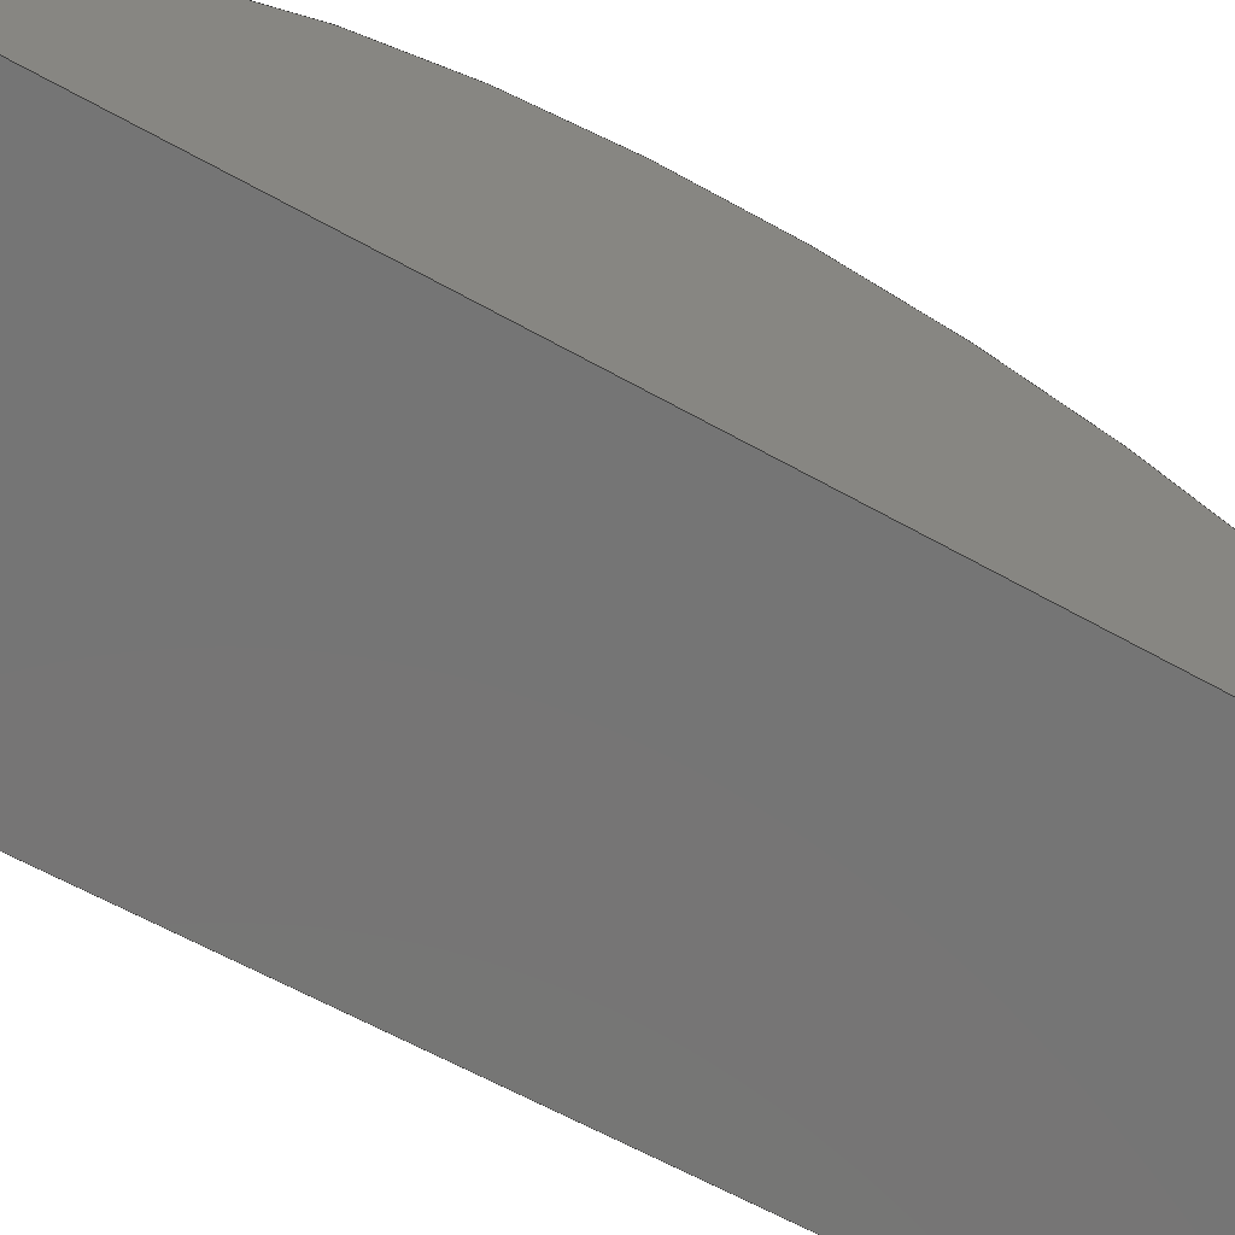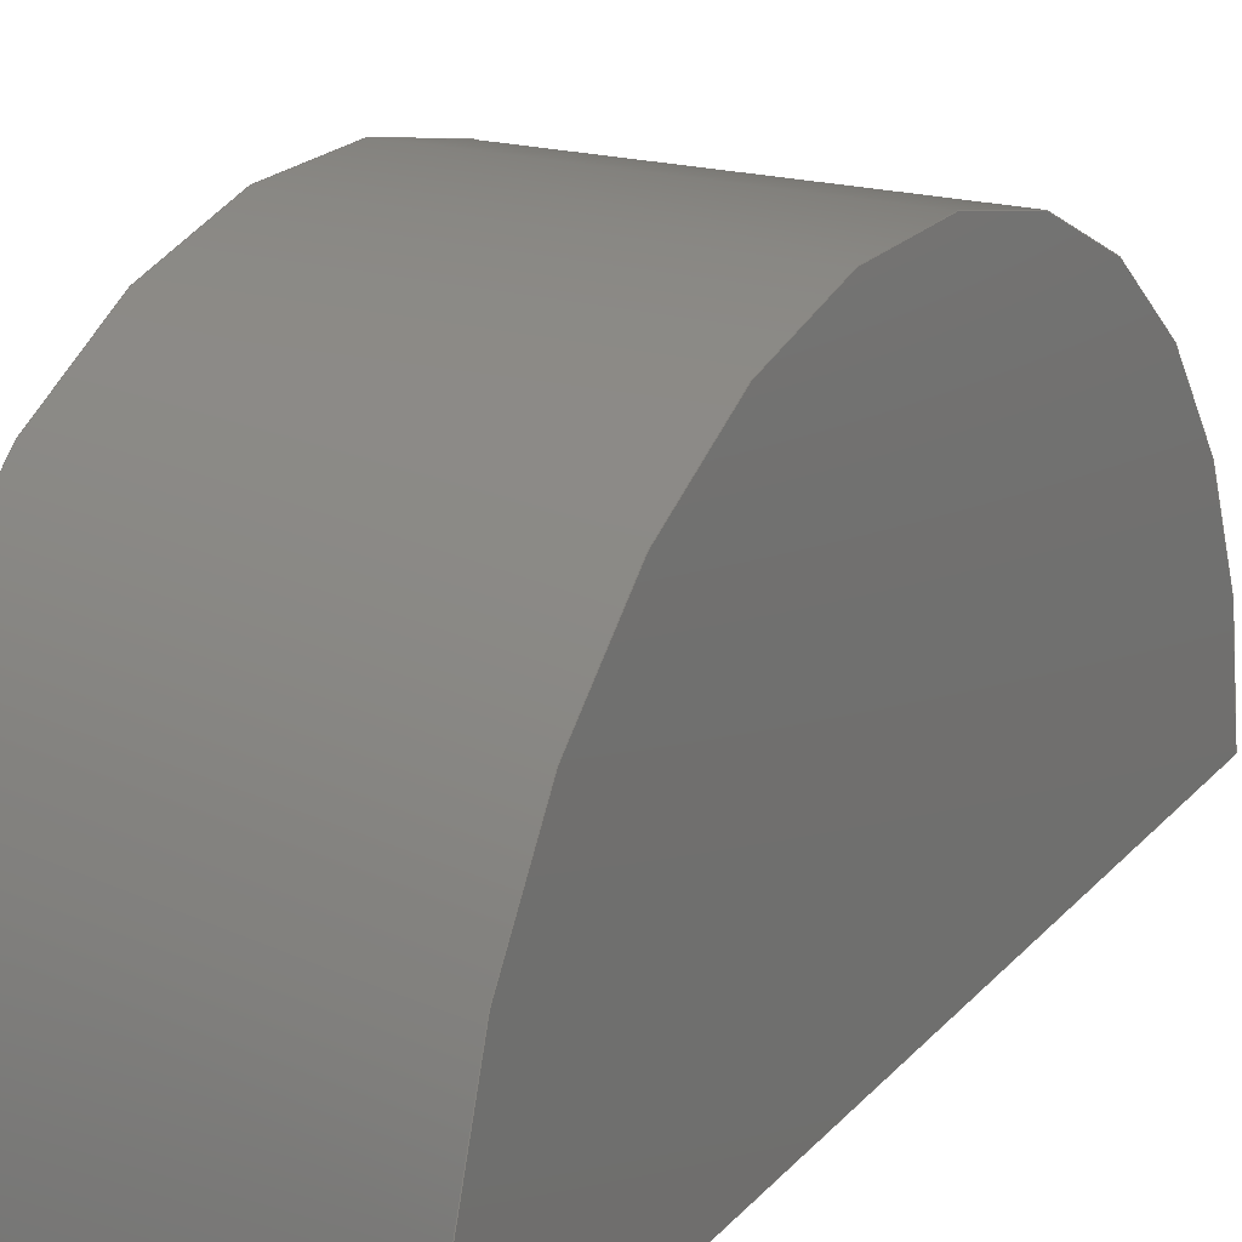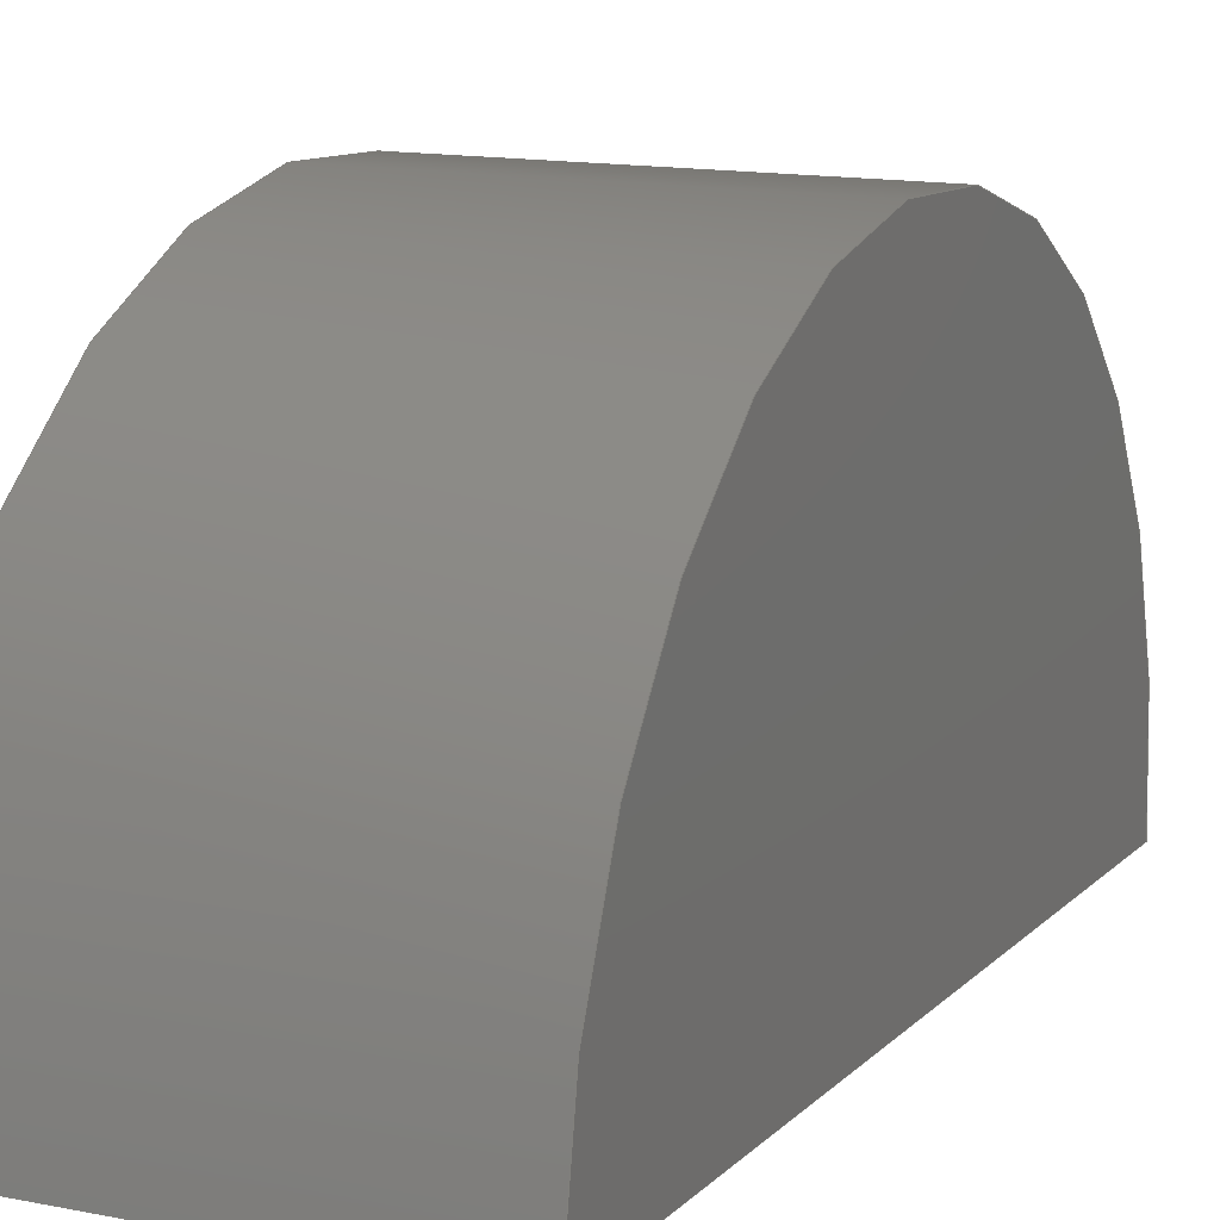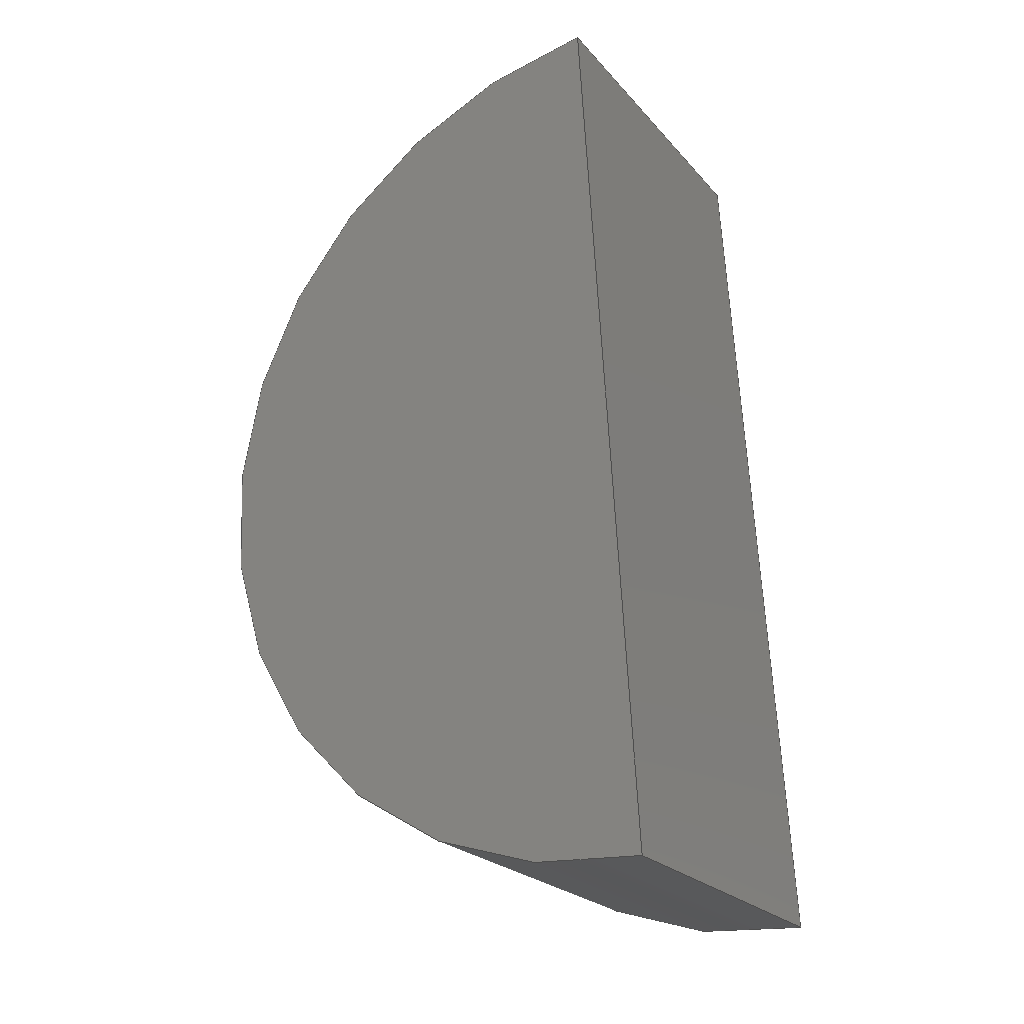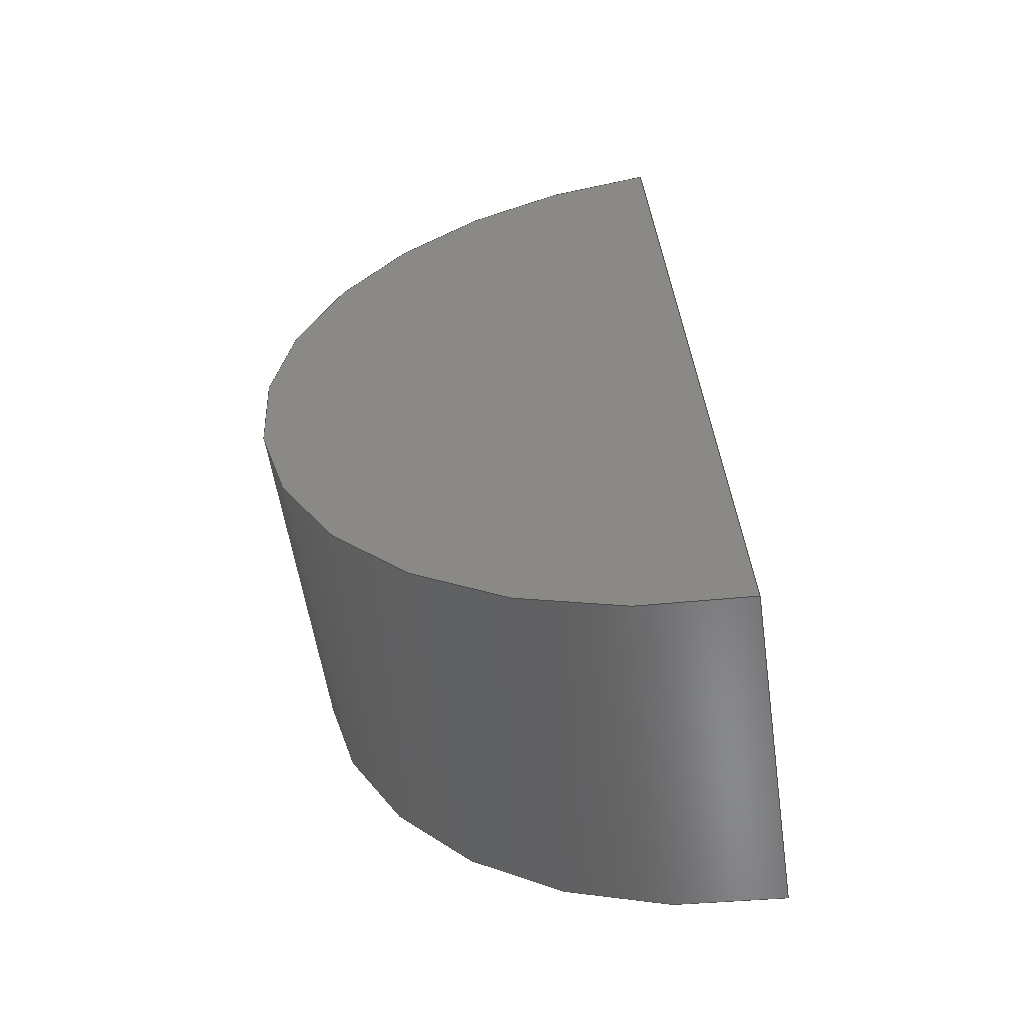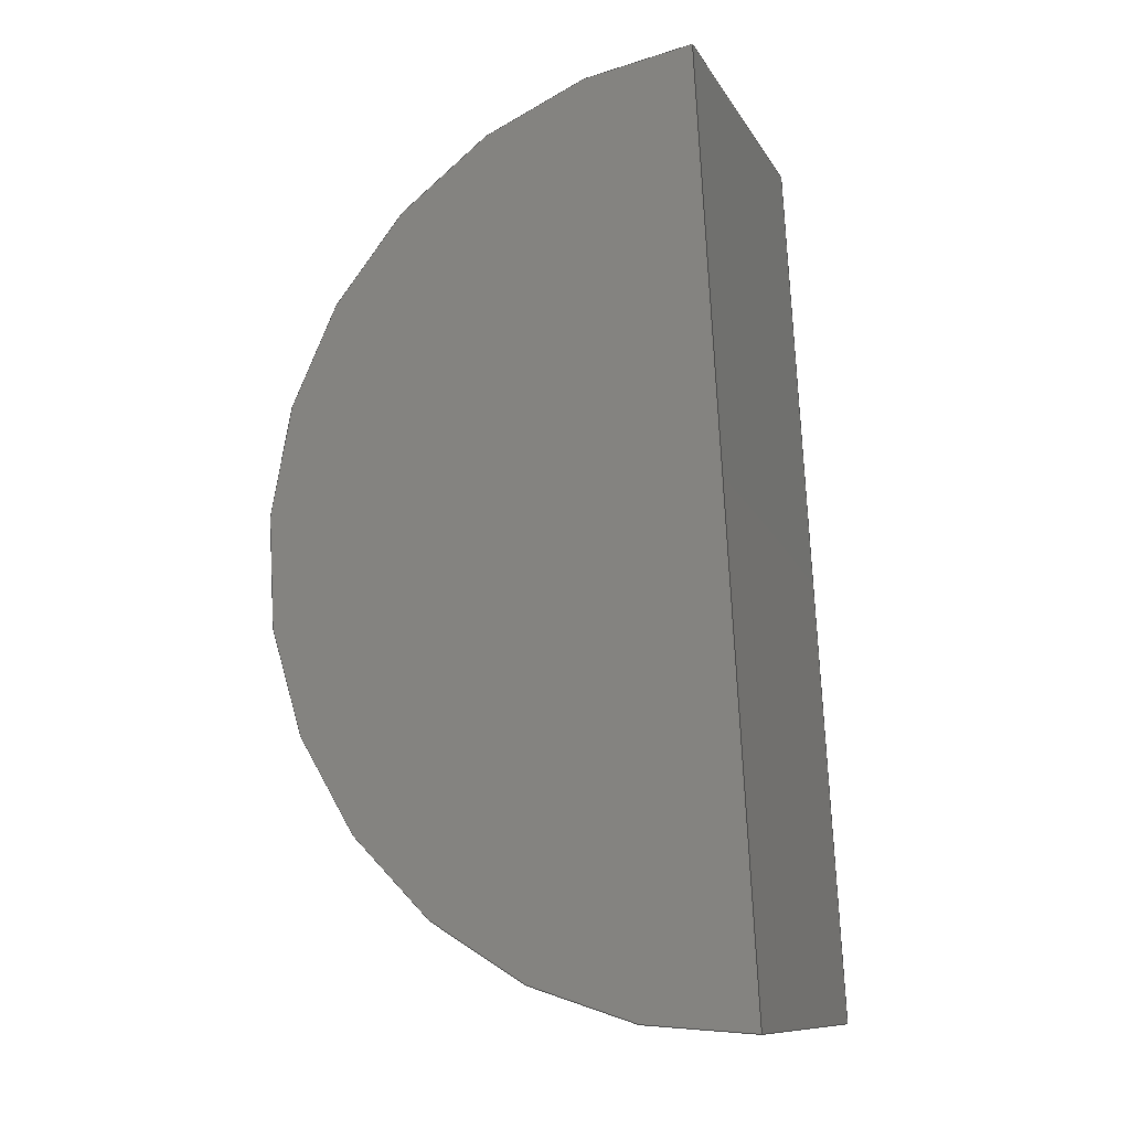
<metadata>
{"format":"step","ext":"step","renderer":"f3d","projection":"perspective","resolution":1024,"background":"white","views":[{"elev":-69.1,"azim":60.6,"up":"+Z"},{"elev":18.7,"azim":30.6,"up":"+Z"},{"elev":13.9,"azim":-156.0,"up":"+Z"},{"elev":-24.0,"azim":120.7,"up":"+Y"},{"elev":-56.8,"azim":98.4,"up":"+Y"},{"elev":-10.9,"azim":109.2,"up":"+Y"}]}
</metadata>
<code>
ISO-10303-21;
DATA;
#1=PROPERTY_DEFINITION_REPRESENTATION(#5,#3);
#2=PROPERTY_DEFINITION_REPRESENTATION(#6,#4);
#3=REPRESENTATION('',(#7),#112);
#4=REPRESENTATION('',(#8),#112);
#5=PROPERTY_DEFINITION('pmi validation property','',#117);
#6=PROPERTY_DEFINITION('pmi validation property','',#117);
#7=VALUE_REPRESENTATION_ITEM('number of annotations',COUNT_MEASURE(0));
#8=VALUE_REPRESENTATION_ITEM('number of views',COUNT_MEASURE(0));
#9=SHAPE_REPRESENTATION_RELATIONSHIP('','',#70,#10);
#10=ADVANCED_BREP_SHAPE_REPRESENTATION('',(#68),#112);
#11=CYLINDRICAL_SURFACE('',#77,0.002019);
#12=CIRCLE('',#74,0.002019);
#13=CIRCLE('',#76,0.002019);
#14=ORIENTED_EDGE('',*,*,#26,.F.);
#15=ORIENTED_EDGE('',*,*,#27,.F.);
#16=ORIENTED_EDGE('',*,*,#28,.F.);
#17=ORIENTED_EDGE('',*,*,#29,.T.);
#18=ORIENTED_EDGE('',*,*,#27,.T.);
#19=ORIENTED_EDGE('',*,*,#30,.T.);
#20=ORIENTED_EDGE('',*,*,#31,.F.);
#21=ORIENTED_EDGE('',*,*,#29,.F.);
#22=ORIENTED_EDGE('',*,*,#26,.T.);
#23=ORIENTED_EDGE('',*,*,#31,.T.);
#24=ORIENTED_EDGE('',*,*,#28,.T.);
#25=ORIENTED_EDGE('',*,*,#30,.F.);
#26=EDGE_CURVE('',#32,#33,#36,.T.);
#27=EDGE_CURVE('',#34,#32,#37,.T.);
#28=EDGE_CURVE('',#35,#34,#38,.F.);
#29=EDGE_CURVE('',#35,#33,#39,.T.);
#30=EDGE_CURVE('',#32,#34,#12,.T.);
#31=EDGE_CURVE('',#33,#35,#13,.T.);
#32=VERTEX_POINT('',#99);
#33=VERTEX_POINT('',#100);
#34=VERTEX_POINT('',#102);
#35=VERTEX_POINT('',#104);
#36=LINE('',#98,#40);
#37=LINE('',#101,#41);
#38=LINE('',#103,#42);
#39=LINE('',#105,#43);
#40=VECTOR('',#82,1);
#41=VECTOR('',#83,1);
#42=VECTOR('',#84,1);
#43=VECTOR('',#85,1);
#44=EDGE_LOOP('',(#14,#15,#16,#17));
#45=EDGE_LOOP('',(#18,#19));
#46=EDGE_LOOP('',(#20,#21));
#47=EDGE_LOOP('',(#22,#23,#24,#25));
#48=FACE_BOUND('',#44,.T.);
#49=FACE_BOUND('',#45,.T.);
#50=FACE_BOUND('',#46,.T.);
#51=FACE_BOUND('',#47,.T.);
#52=PLANE('',#72);
#53=PLANE('',#73);
#54=PLANE('',#75);
#55=ADVANCED_FACE('',(#48),#52,.F.);
#56=ADVANCED_FACE('',(#49),#53,.F.);
#57=ADVANCED_FACE('',(#50),#54,.T.);
#58=ADVANCED_FACE('',(#51),#11,.T.);
#59=CLOSED_SHELL('',(#55,#56,#57,#58));
#60=STYLED_ITEM('',(#61),#68);
#61=PRESENTATION_STYLE_ASSIGNMENT((#62));
#62=SURFACE_STYLE_USAGE(.BOTH.,#63);
#63=SURFACE_SIDE_STYLE('',(#64));
#64=SURFACE_STYLE_FILL_AREA(#65);
#65=FILL_AREA_STYLE('',(#66));
#66=FILL_AREA_STYLE_COLOUR('',#67);
#67=COLOUR_RGB('',0.6471,0.6471,0.6471);
#68=MANIFOLD_SOLID_BREP('Part 855',#59);
#69=SHAPE_DEFINITION_REPRESENTATION(#117,#70);
#70=SHAPE_REPRESENTATION('Part 855',(#71),#112);
#71=AXIS2_PLACEMENT_3D('',#96,#78,#79);
#72=AXIS2_PLACEMENT_3D('',#97,#80,#81);
#73=AXIS2_PLACEMENT_3D('',#106,#86,#87);
#74=AXIS2_PLACEMENT_3D('',#107,#88,#89);
#75=AXIS2_PLACEMENT_3D('',#108,#90,#91);
#76=AXIS2_PLACEMENT_3D('',#109,#92,#93);
#77=AXIS2_PLACEMENT_3D('',#110,#94,#95);
#78=DIRECTION('',(0,0,1));
#79=DIRECTION('',(1,0,0));
#80=DIRECTION('',(0,-0.05537,0.9985));
#81=DIRECTION('',(-4.626e-16,0.9985,0.05537));
#82=DIRECTION('',(-1,-1.84e-17,-1.109e-17));
#83=DIRECTION('',(-4.626e-16,0.9985,0.05537));
#84=DIRECTION('',(-1,-1.84e-17,-1.109e-17));
#85=DIRECTION('',(-4.626e-16,0.9985,0.05537));
#86=DIRECTION('',(-1,-4.619e-16,-2.561e-17));
#87=DIRECTION('',(4.619e-16,-1,0));
#88=DIRECTION('',(1,1.84e-17,1.109e-17));
#89=DIRECTION('',(8.071e-18,0.1564,-0.9877));
#90=DIRECTION('',(-1,-4.619e-16,-2.561e-17));
#91=DIRECTION('',(4.619e-16,-1,0));
#92=DIRECTION('',(1,1.84e-17,1.109e-17));
#93=DIRECTION('',(8.071e-18,0.1564,-0.9877));
#94=DIRECTION('',(-1,-1.84e-17,-1.109e-17));
#95=DIRECTION('',(1.84e-17,-1,0));
#96=CARTESIAN_POINT('',(0,0,0));
#97=CARTESIAN_POINT('',(0.04084,-0.121,0.1518));
#98=CARTESIAN_POINT('',(0.04243,-0.119,0.1519));
#99=CARTESIAN_POINT('',(0.04243,-0.119,0.1519));
#100=CARTESIAN_POINT('',(0.04084,-0.119,0.1519));
#101=CARTESIAN_POINT('',(0.04243,-0.121,0.1518));
#102=CARTESIAN_POINT('',(0.04243,-0.1231,0.1517));
#103=CARTESIAN_POINT('',(0.04243,-0.1231,0.1517));
#104=CARTESIAN_POINT('',(0.04084,-0.1231,0.1517));
#105=CARTESIAN_POINT('',(0.04084,-0.121,0.1518));
#106=CARTESIAN_POINT('',(0.04243,-0.1216,0.161));
#107=CARTESIAN_POINT('',(0.04243,-0.121,0.1518));
#108=CARTESIAN_POINT('',(0.04084,-0.1216,0.161));
#109=CARTESIAN_POINT('',(0.04084,-0.121,0.1518));
#110=CARTESIAN_POINT('',(0.04243,-0.121,0.1518));
#111=MECHANICAL_DESIGN_GEOMETRIC_PRESENTATION_REPRESENTATION('',(#60),#112);
#112=(
GEOMETRIC_REPRESENTATION_CONTEXT(3)
GLOBAL_UNCERTAINTY_ASSIGNED_CONTEXT((#113))
GLOBAL_UNIT_ASSIGNED_CONTEXT((#116,#115,#114))
REPRESENTATION_CONTEXT('Part 855','TOP_LEVEL_ASSEMBLY_PART')
);
#113=UNCERTAINTY_MEASURE_WITH_UNIT(LENGTH_MEASURE(5e-06),#116,
'DISTANCE_ACCURACY_VALUE','Maximum Tolerance applied to model');
#114=(
NAMED_UNIT(*)
SI_UNIT($,.STERADIAN.)
SOLID_ANGLE_UNIT()
);
#115=(
NAMED_UNIT(*)
PLANE_ANGLE_UNIT()
SI_UNIT($,.RADIAN.)
);
#116=(
LENGTH_UNIT()
NAMED_UNIT(*)
SI_UNIT($,.METRE.)
);
#117=PRODUCT_DEFINITION_SHAPE('','',#118);
#118=PRODUCT_DEFINITION('','',#120,#119);
#119=PRODUCT_DEFINITION_CONTEXT('',#126,'design');
#120=PRODUCT_DEFINITION_FORMATION_WITH_SPECIFIED_SOURCE('','',#122,
 .NOT_KNOWN.);
#121=PRODUCT_RELATED_PRODUCT_CATEGORY('','',(#122));
#122=PRODUCT('Part 855','Part 855','Part 855',(#124));
#123=PRODUCT_CATEGORY('','');
#124=PRODUCT_CONTEXT('',#126,'mechanical');
#125=APPLICATION_PROTOCOL_DEFINITION('international standard',
'automotive_design',2010,#126);
#126=APPLICATION_CONTEXT(
'core data for automotive mechanical design processes');
ENDSEC;
END-ISO-10303-21;

</code>
